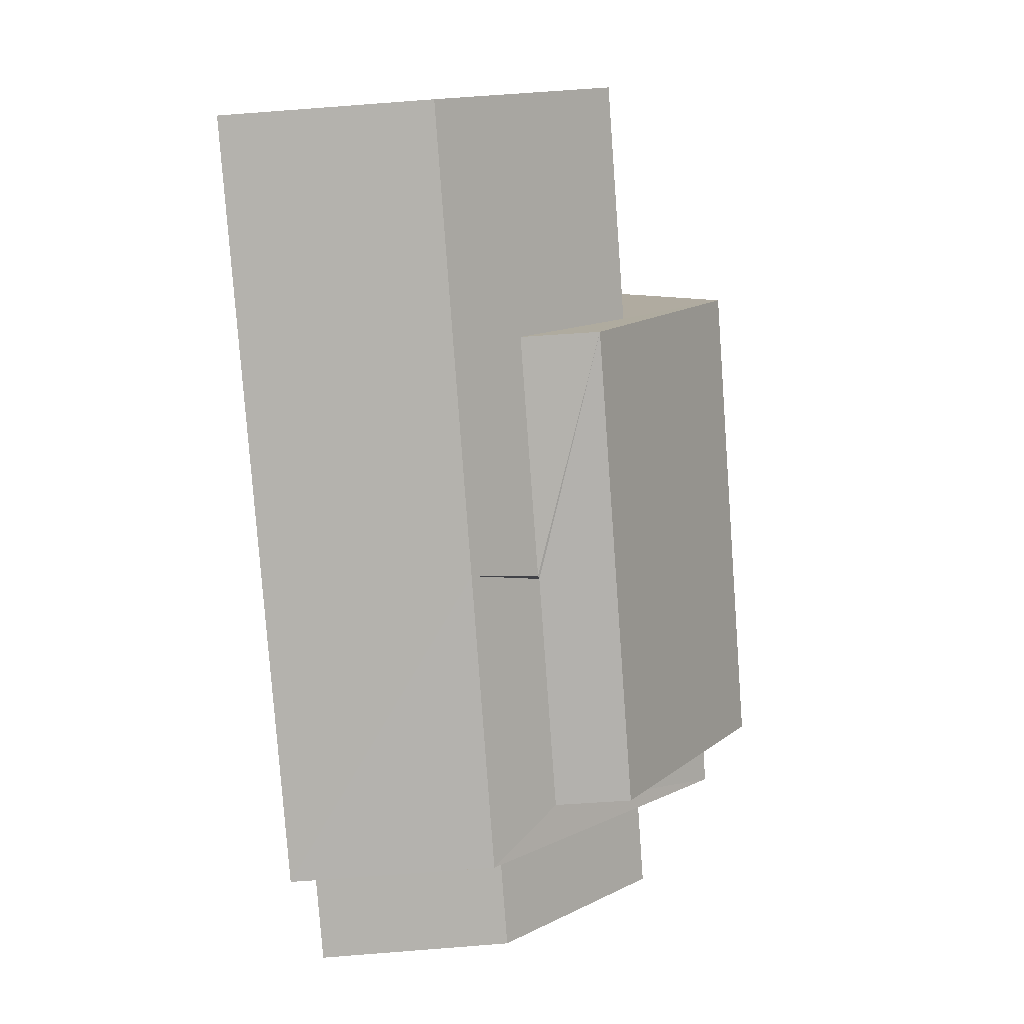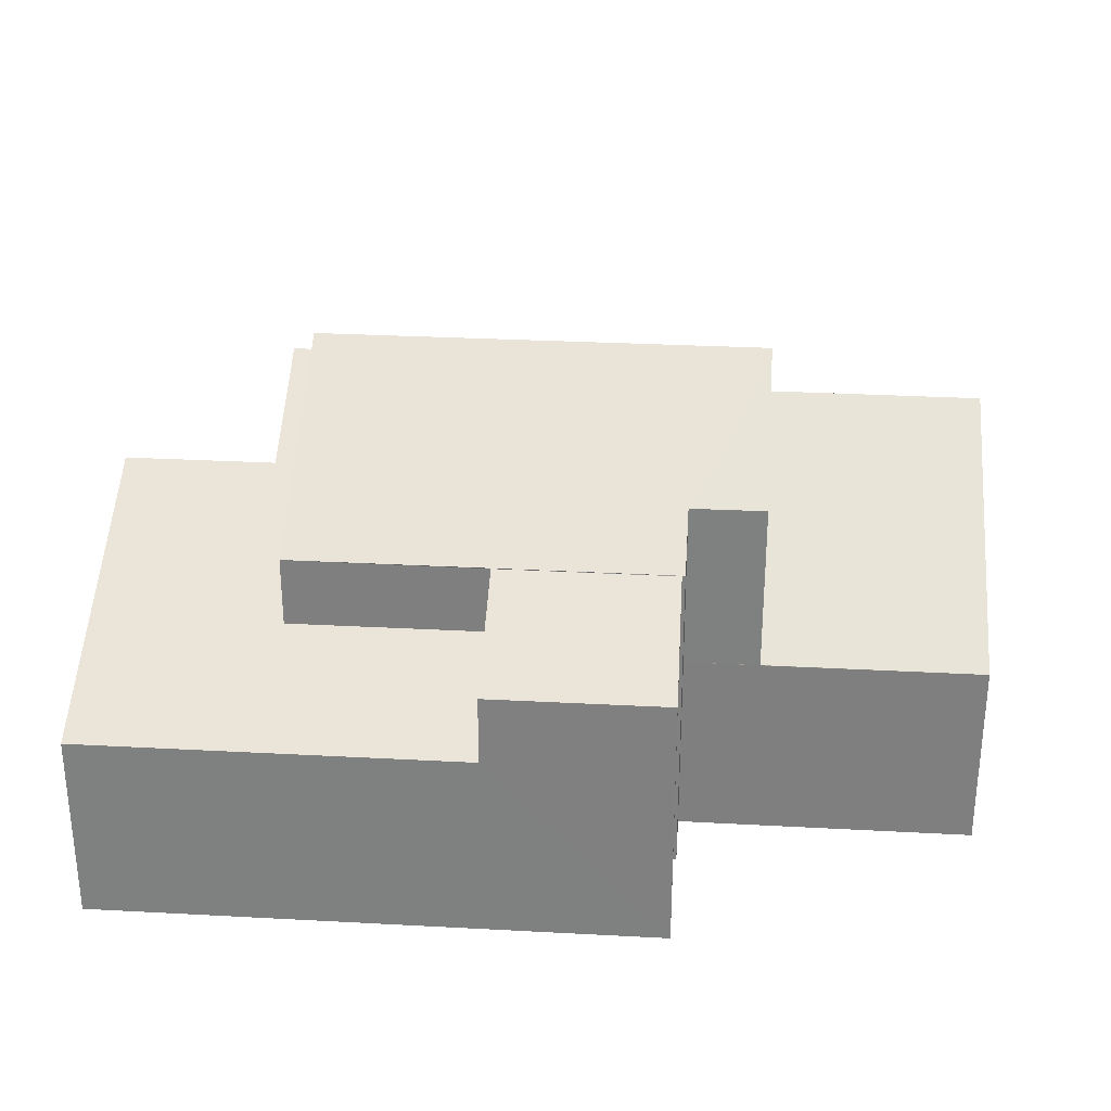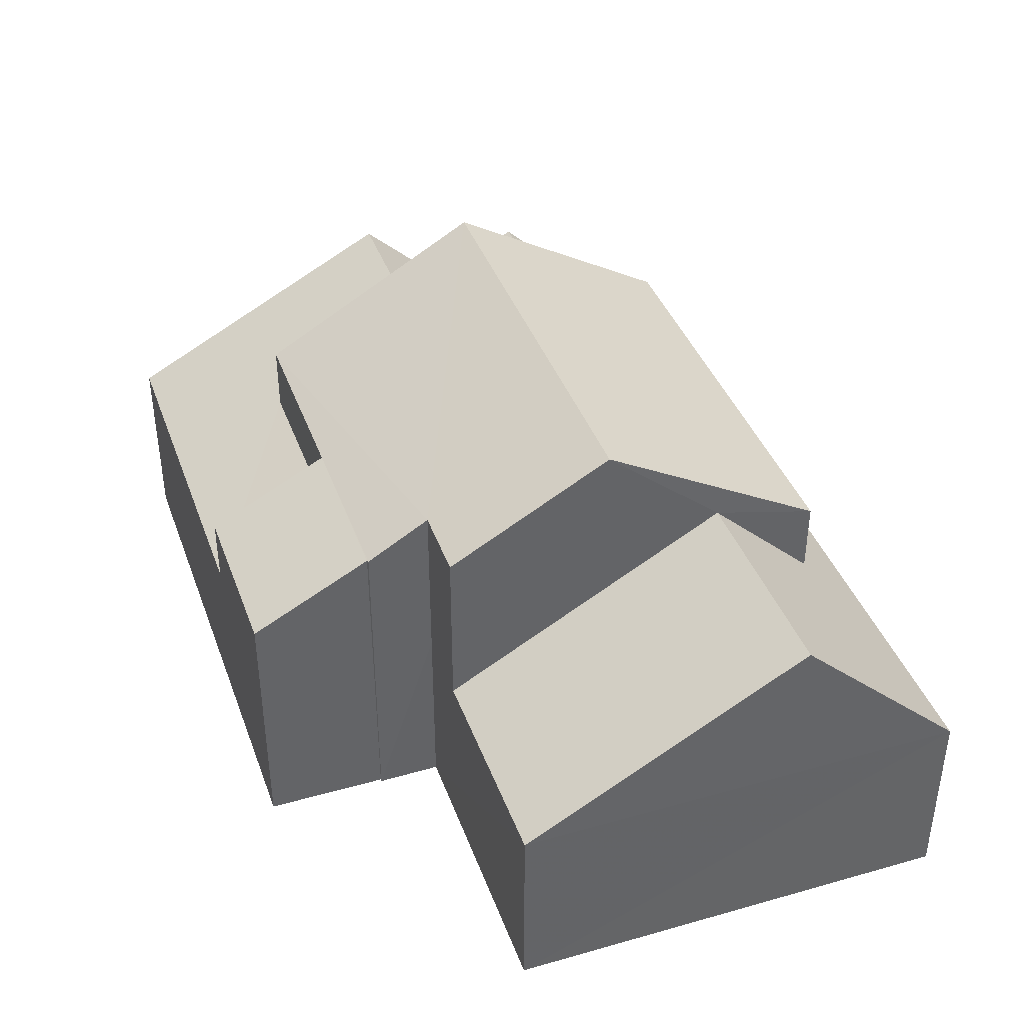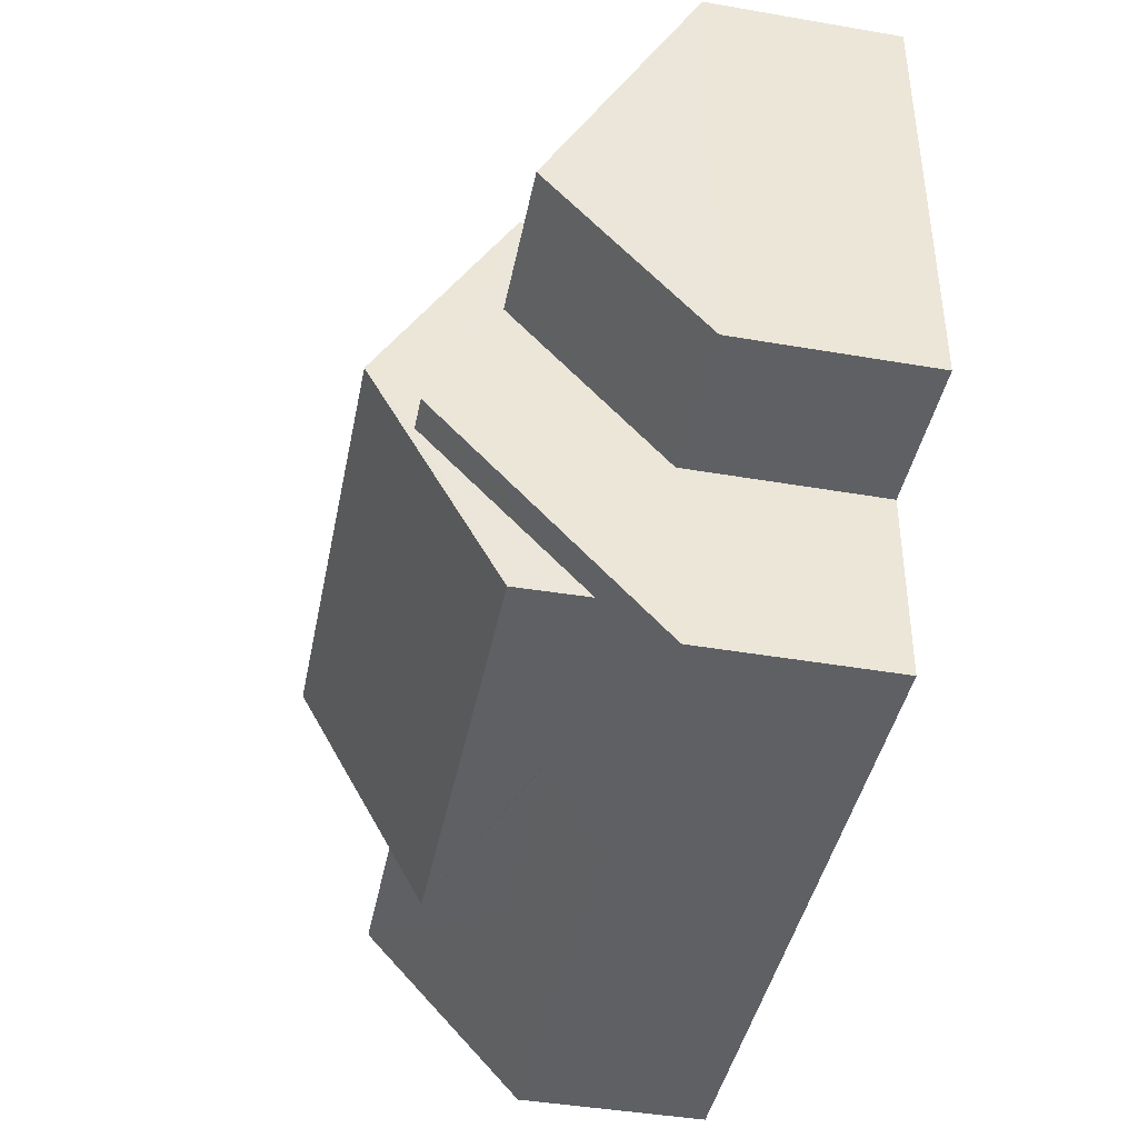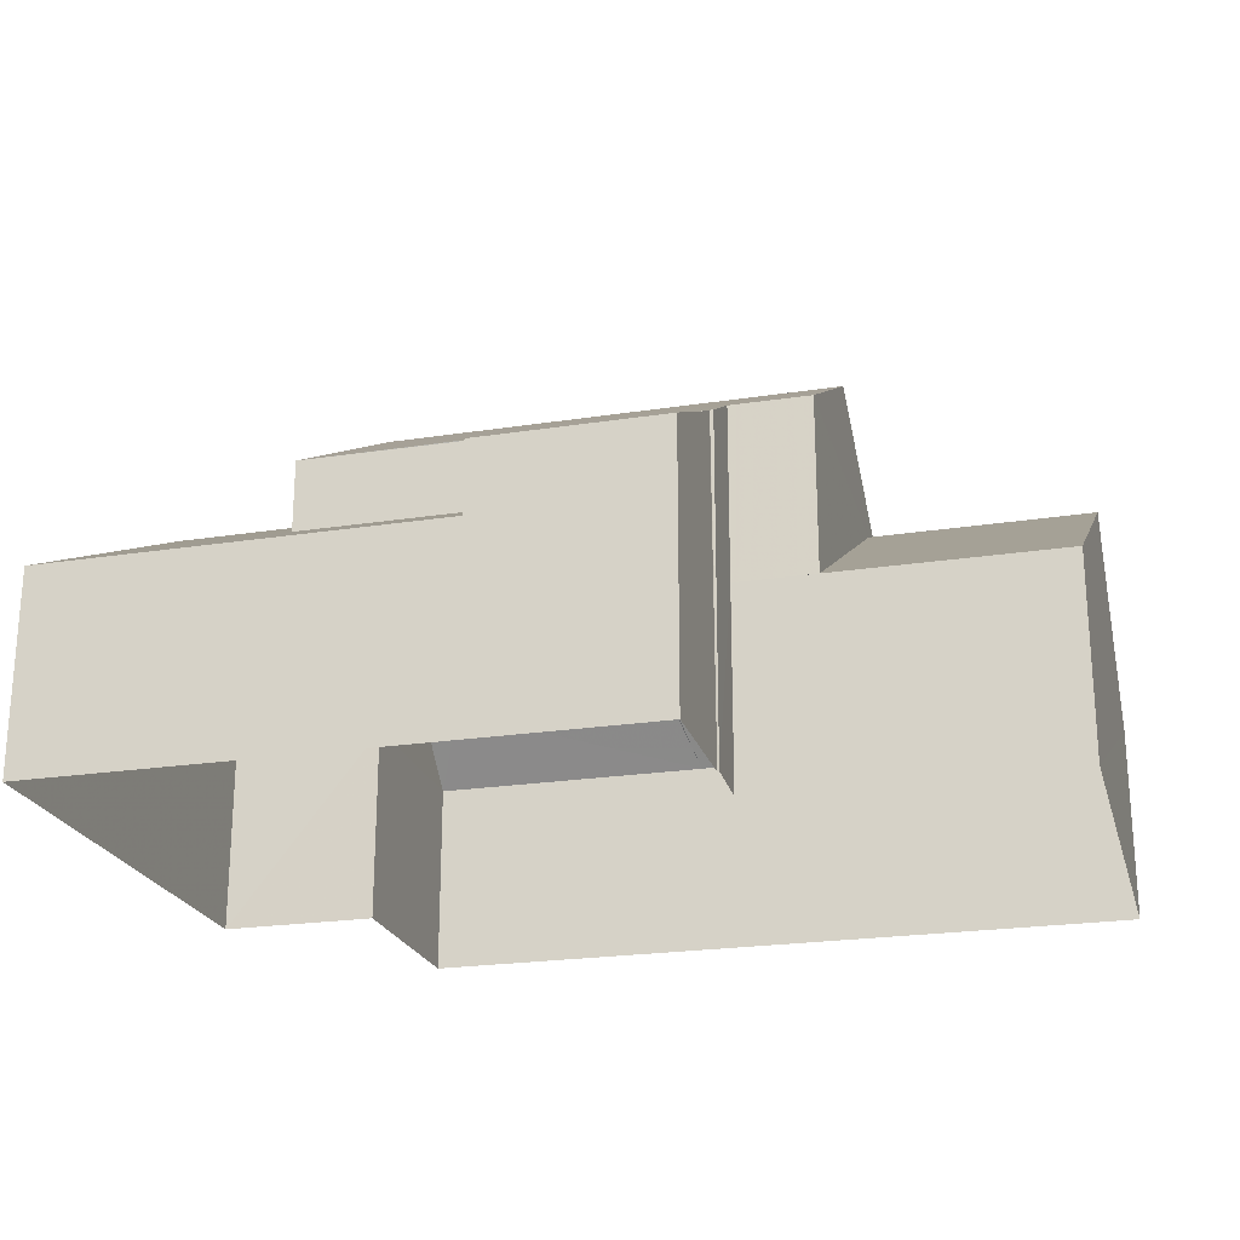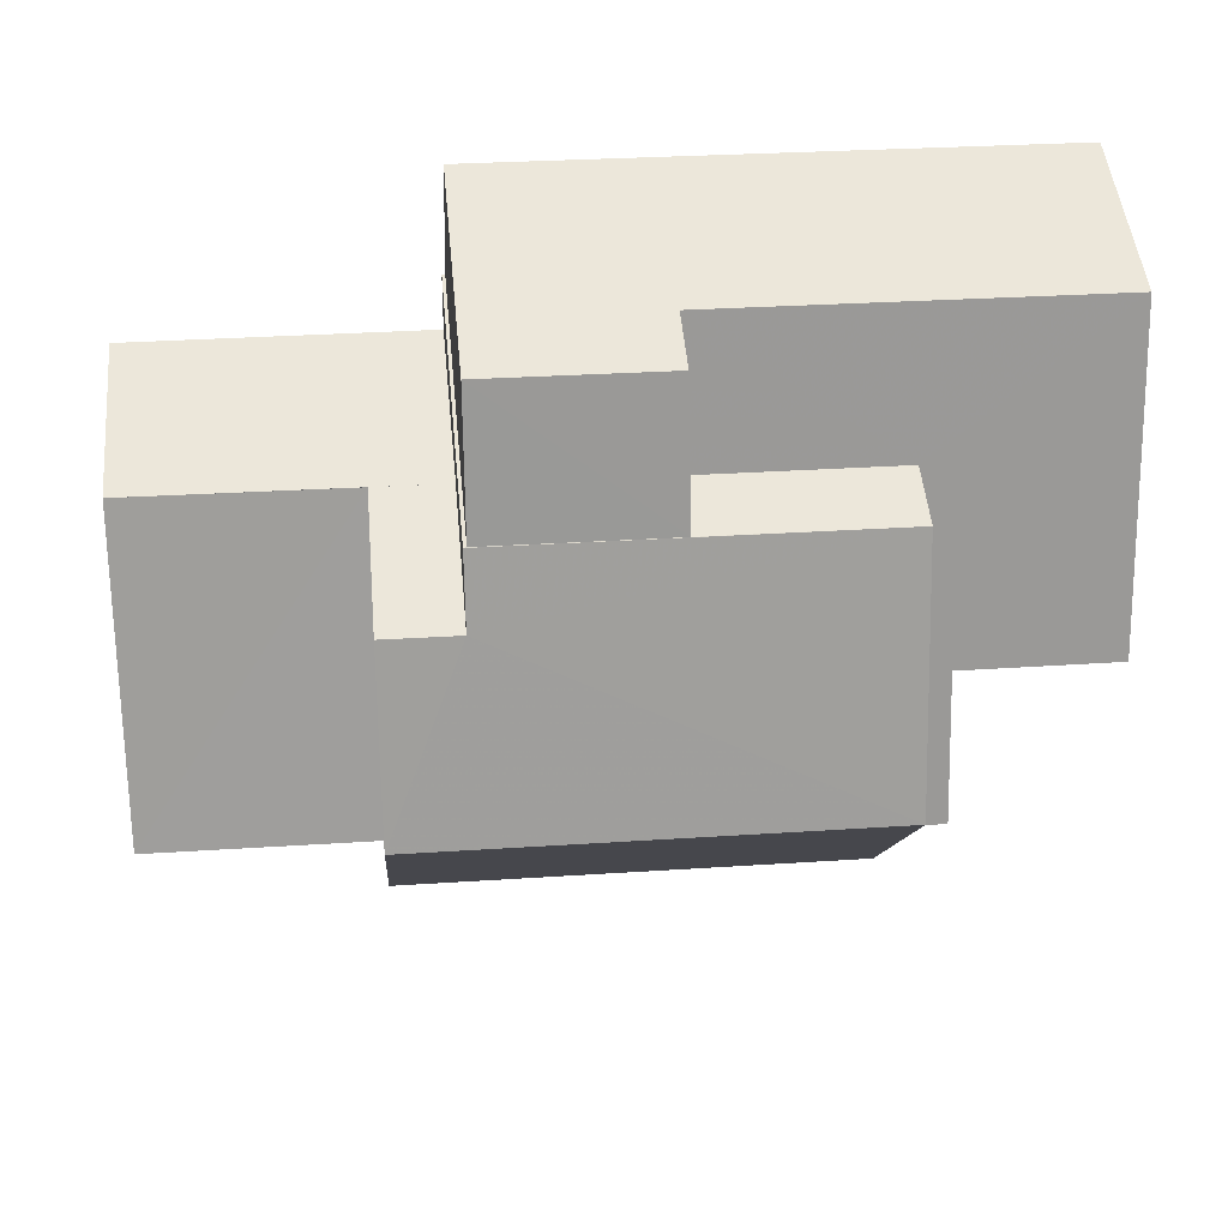
<metadata>
{"format":"obj","ext":"obj","renderer":"f3d","projection":"perspective","resolution":1024,"background":"white","views":[{"elev":-77.8,"azim":-85.8,"up":"+Y"},{"elev":29.4,"azim":-177.2,"up":"+Z"},{"elev":40.0,"azim":-110.9,"up":"+Z"},{"elev":-44.2,"azim":78.7,"up":"+Y"},{"elev":-22.8,"azim":-166.9,"up":"+Z"},{"elev":49.1,"azim":-5.2,"up":"+Y"}]}
</metadata>
<code>
v -3.728e+05 -1.048e+05 26.82
v -3.728e+05 -1.048e+05 26.82
v -3.728e+05 -1.048e+05 26.82
v -3.728e+05 -1.048e+05 26.82
v -3.728e+05 -1.048e+05 26.82
v -3.728e+05 -1.048e+05 26.82
v -3.728e+05 -1.048e+05 26.82
v -3.728e+05 -1.048e+05 26.82
v -3.728e+05 -1.048e+05 26.82
v -3.728e+05 -1.048e+05 26.82
v -3.728e+05 -1.048e+05 33.35
v -3.728e+05 -1.048e+05 30.48
v -3.728e+05 -1.048e+05 33.35
v -3.728e+05 -1.048e+05 30.48
v -3.728e+05 -1.048e+05 31.71
v -3.728e+05 -1.048e+05 34.63
v -3.728e+05 -1.048e+05 34.63
v -3.728e+05 -1.048e+05 30.48
v -3.728e+05 -1.048e+05 30.48
v -3.728e+05 -1.048e+05 31.71
v -3.728e+05 -1.048e+05 31.65
v -3.728e+05 -1.048e+05 31.63
v -3.728e+05 -1.048e+05 30.48
v -3.728e+05 -1.048e+05 33.73
v -3.728e+05 -1.048e+05 35.53
v -3.728e+05 -1.048e+05 33.73
v -3.728e+05 -1.048e+05 33.04
v -3.728e+05 -1.048e+05 33.04
v -3.728e+05 -1.048e+05 35.53
v -3.728e+05 -1.048e+05 33.55
v -3.728e+05 -1.048e+05 33.55
v -3.728e+05 -1.048e+05 31.63
v -3.728e+05 -1.048e+05 30.48
v -3.728e+05 -1.048e+05 33.04
v -3.728e+05 -1.048e+05 33.04
v -3.728e+05 -1.048e+05 30.48
v -3.728e+05 -1.048e+05 30.48
v -3.728e+05 -1.048e+05 30.48
v -3.728e+05 -1.048e+05 31.65
v -3.728e+05 -1.048e+05 30.48
v -3.728e+05 -1.048e+05 31.8
v -3.728e+05 -1.048e+05 33.02
v -3.728e+05 -1.048e+05 31.8
v -3.728e+05 -1.048e+05 33.02
f 1 2 3
f 4 5 6
f 2 7 8
f 5 9 3
f 10 6 5
f 8 10 5
f 2 8 3
f 3 8 5
f 11 12 13
f 11 14 12
f 11 13 15
f 16 17 11
f 13 18 15
f 15 18 19
f 15 19 20
f 16 11 15
f 21 22 23
f 24 25 26
f 27 26 28
f 28 26 29
f 26 25 29
f 30 31 32
f 31 33 32
f 32 23 22
f 32 33 23
f 29 25 34
f 35 29 34
f 31 36 37
f 37 36 38
f 30 36 31
f 21 23 39
f 23 40 39
f 39 17 16
f 39 40 17
f 41 42 43
f 41 44 42
f 27 9 38
f 27 38 26
f 9 5 38
f 23 6 10
f 10 40 23
f 33 6 23
f 39 16 35
f 35 16 29
f 29 16 28
f 16 15 28
f 25 24 30
f 24 36 30
f 34 25 30
f 32 34 30
f 14 7 12
f 14 8 7
f 43 42 20
f 19 43 20
f 10 8 40
f 40 14 17
f 17 14 11
f 8 14 40
f 37 4 33
f 37 33 31
f 4 6 33
f 3 9 44
f 9 27 44
f 20 42 15
f 15 42 28
f 42 27 28
f 44 27 42
f 5 37 38
f 5 4 37
f 22 34 32
f 35 34 21
f 39 35 21
f 34 22 21
f 38 24 26
f 38 36 24
f 7 2 12
f 12 18 13
f 12 2 18
f 41 43 19
f 41 19 1
f 19 2 1
f 19 18 2
f 3 44 41
f 1 3 41

</code>
